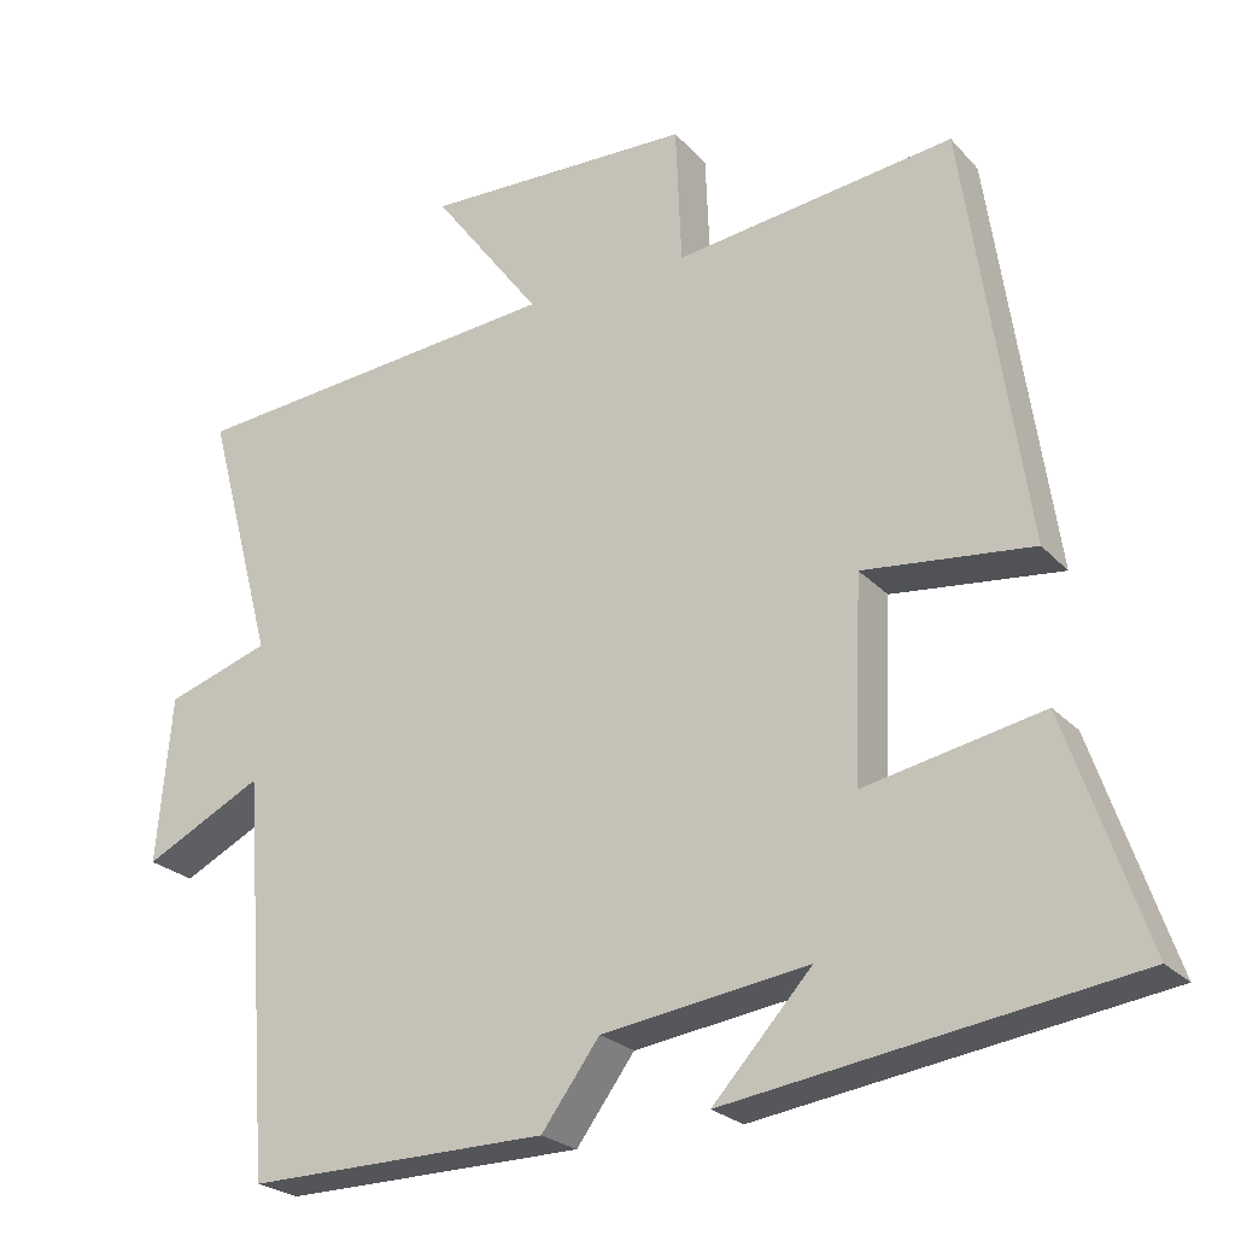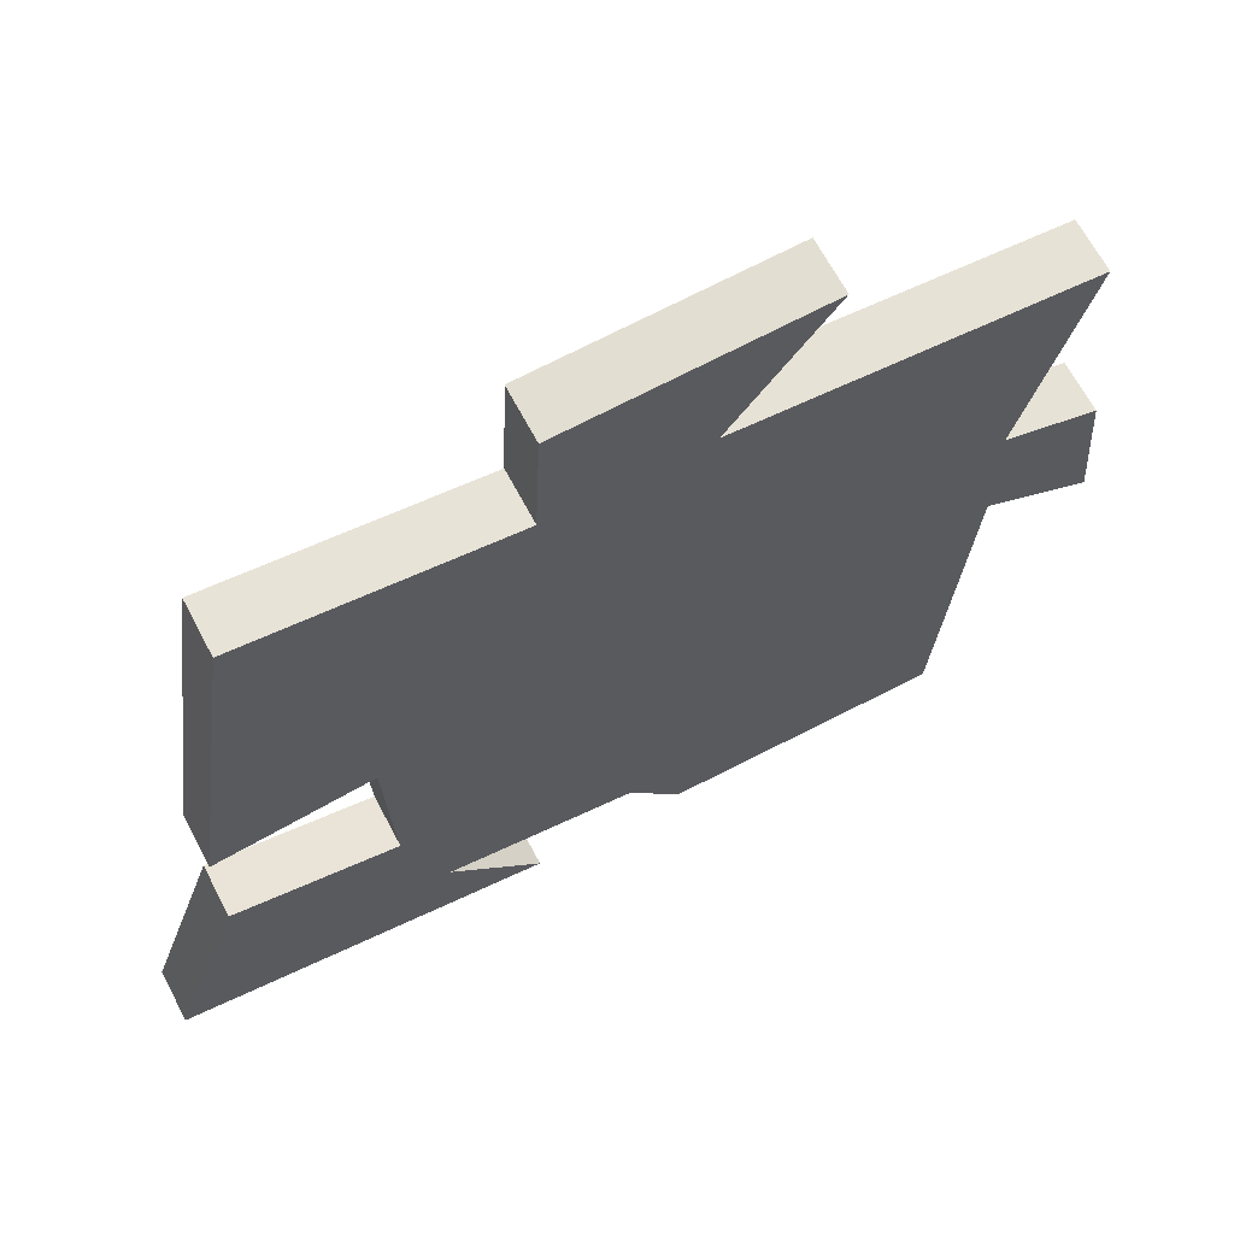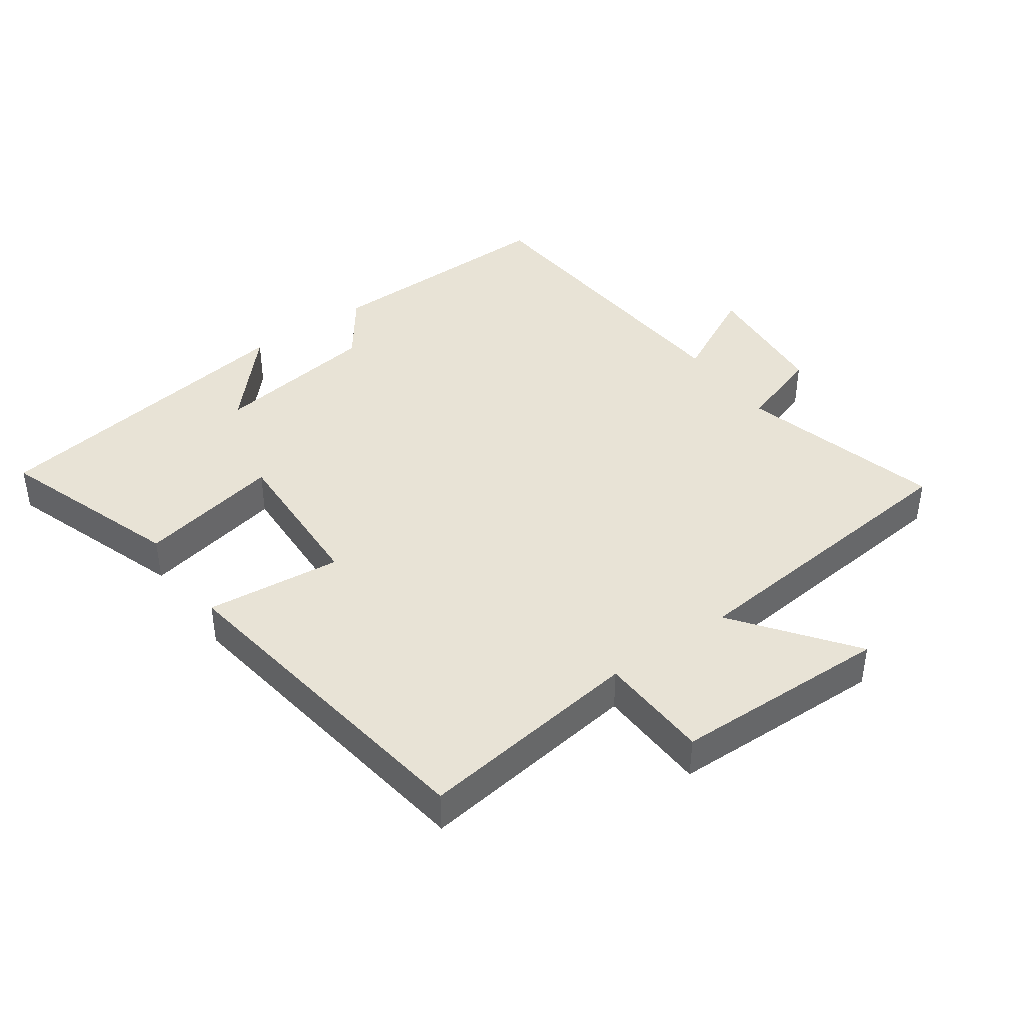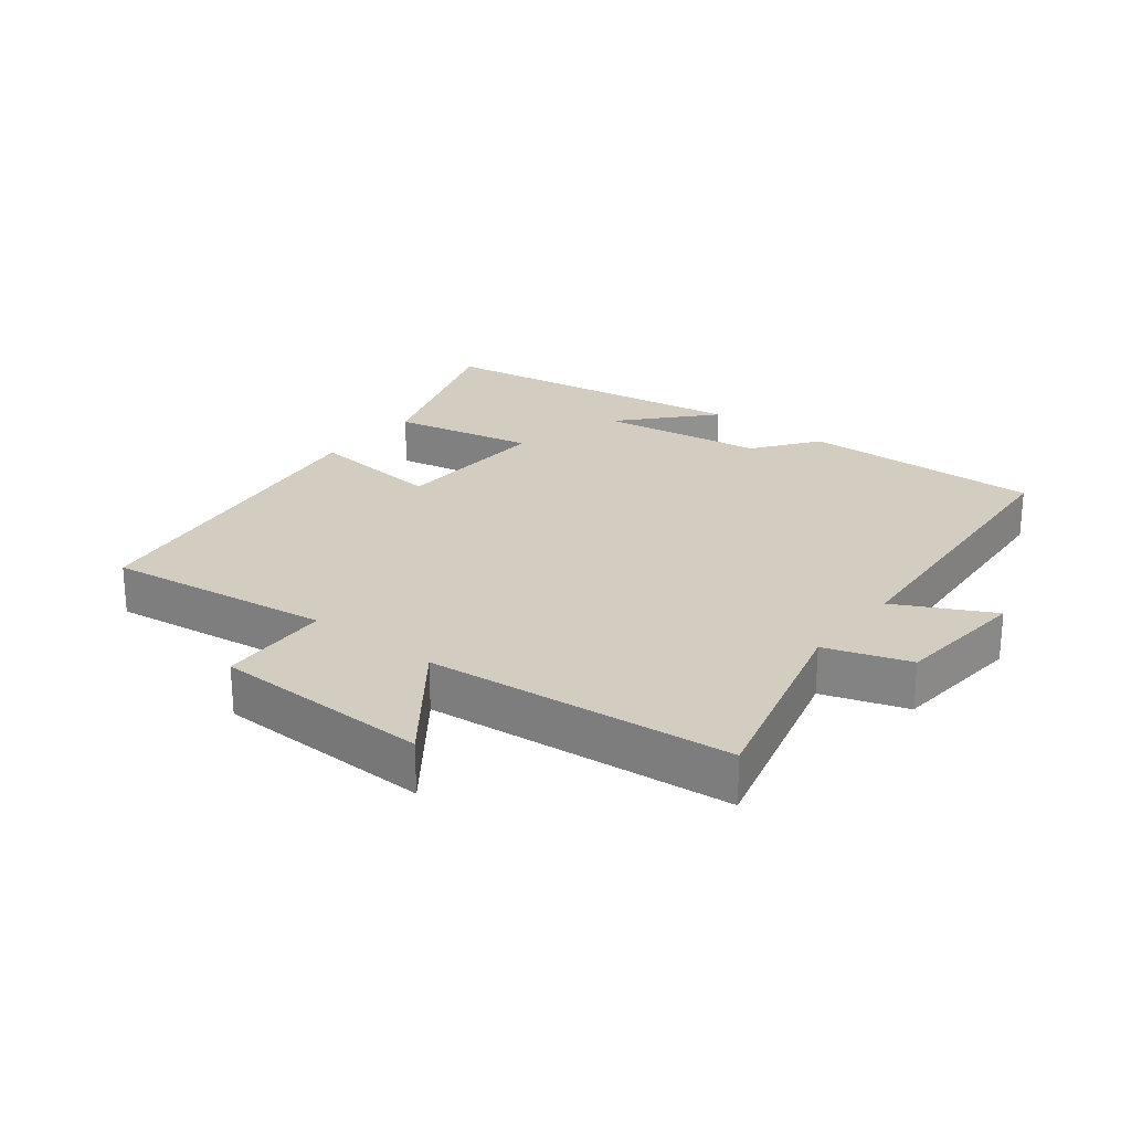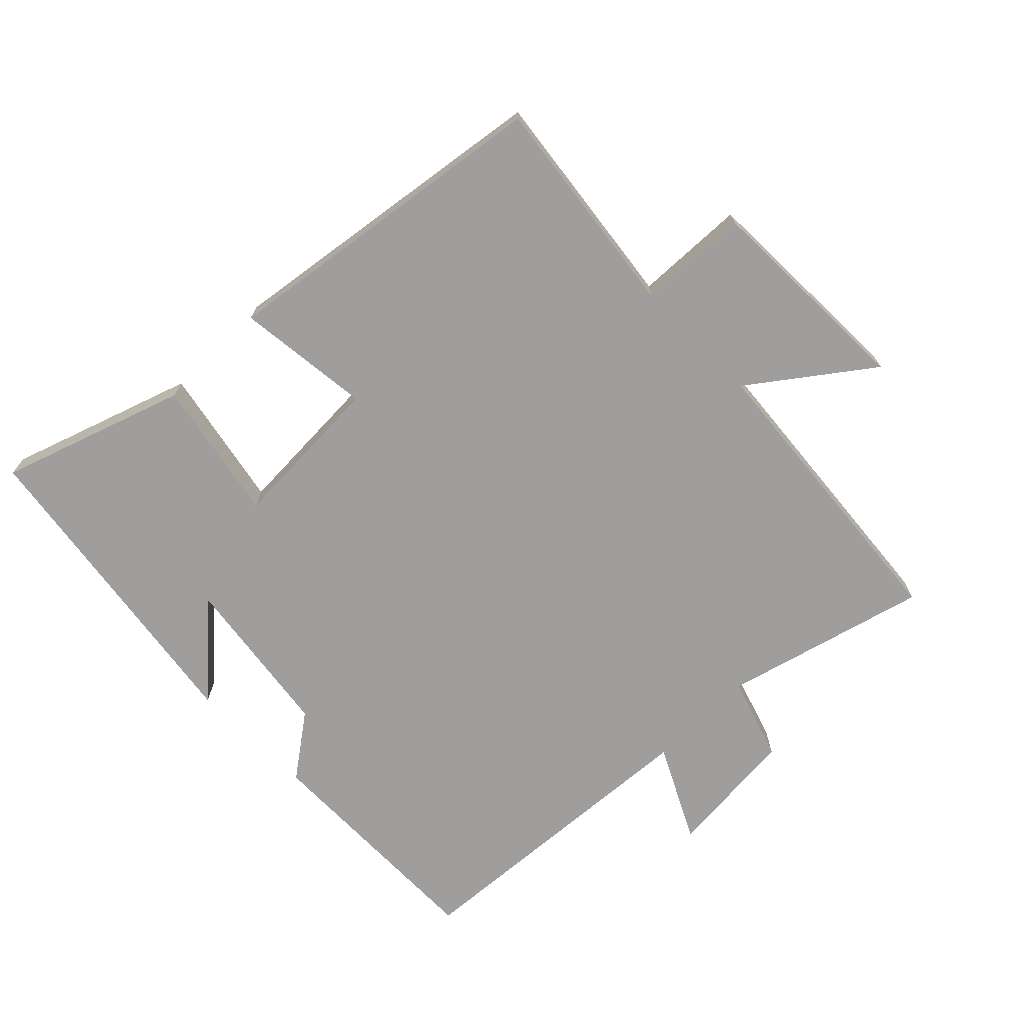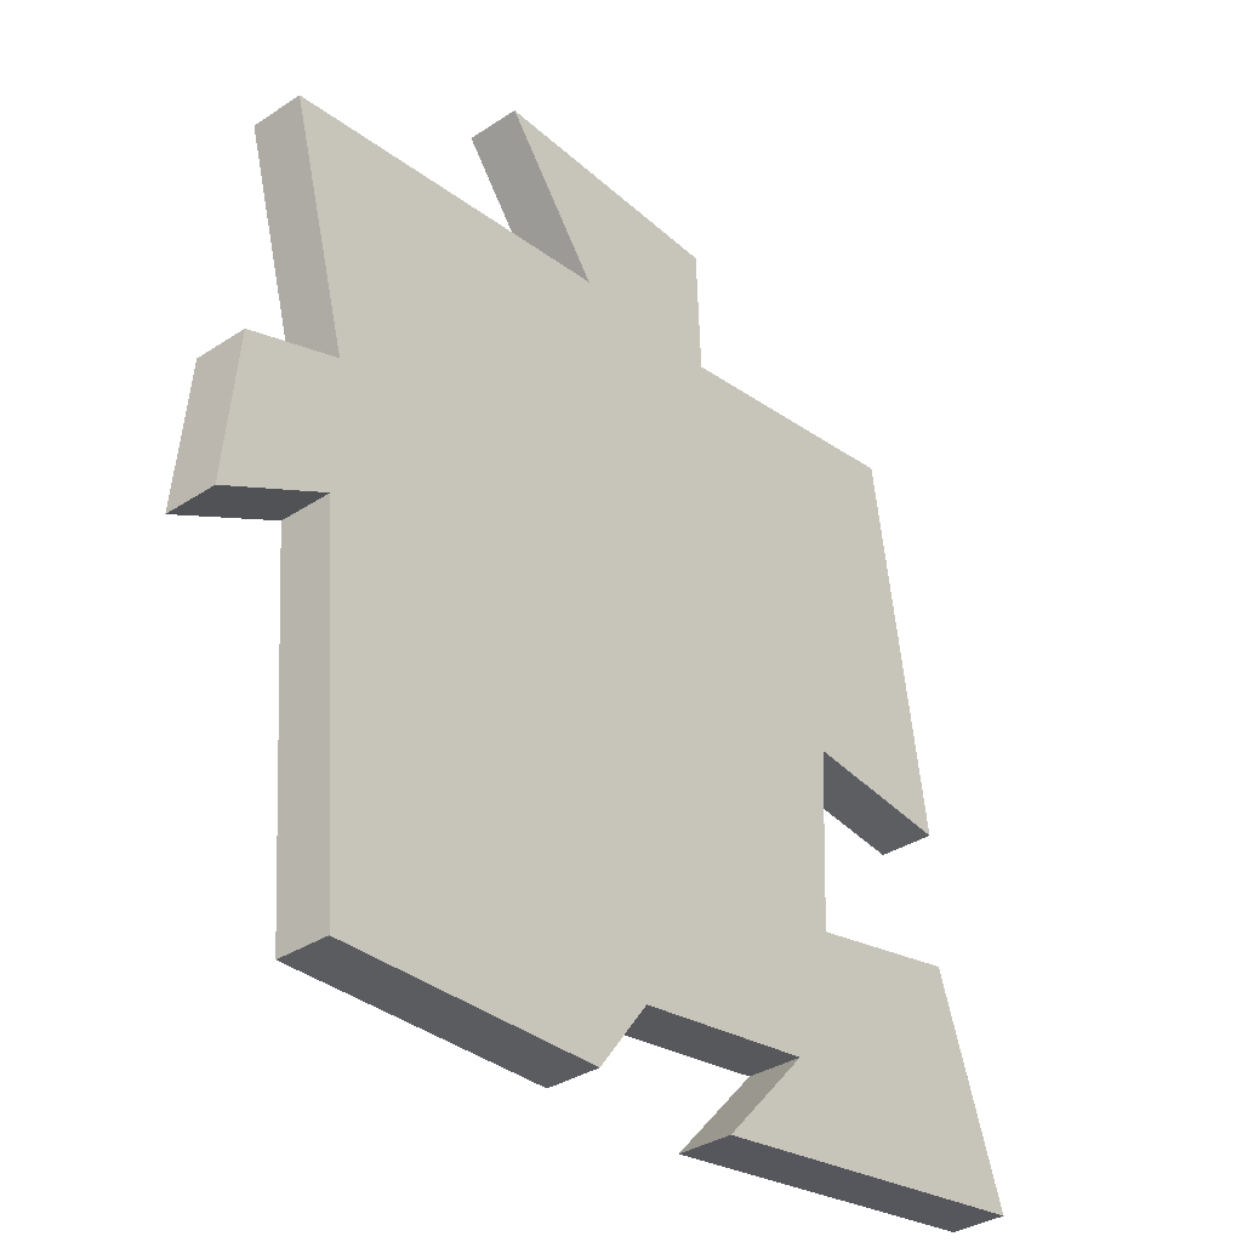
<metadata>
{"format":"obj","ext":"obj","renderer":"f3d","projection":"perspective","resolution":1024,"background":"white","views":[{"elev":-24.1,"azim":-148.8,"up":"+Z"},{"elev":66.6,"azim":-27.8,"up":"+Z"},{"elev":41.5,"azim":-35.5,"up":"+Y"},{"elev":24.4,"azim":38.1,"up":"+Y"},{"elev":-70.9,"azim":-45.2,"up":"+Y"},{"elev":-34.9,"azim":131.1,"up":"+Z"}]}
</metadata>
<code>
v 0.464 0.07 -0.506
v 0.096 0.07 -0.5
v 0.025 0.07 -0.403
v -0.227 0.07 -0.367
v -0.106 0.07 -0.5
v -0.596 0.07 -0.427
v -0.5 0.07 -0.147
v -0.283 0.07 -0.191
v -0.293 0.07 0.053
v -0.5 0.07 0.031
v -0.425 0.07 0.545
v -0.083 0.07 0.5
v -0.076 0.07 0.67
v 0.254 0.07 0.678
v 0.121 0.07 0.5
v 0.583 0.07 0.456
v 0.5 0.07 0.146
v 0.627 0.07 0.104
v 0.645 0.07 -0.1
v 0.5 0.07 -0.026
v 0.464 0 -0.506
v 0.096 0 -0.5
v 0.025 0 -0.403
v -0.227 0 -0.367
v -0.106 0 -0.5
v -0.596 0 -0.427
v -0.5 0 -0.147
v -0.283 0 -0.191
v -0.293 0 0.053
v -0.5 0 0.031
v -0.425 0 0.545
v -0.083 0 0.5
v -0.076 0 0.67
v 0.254 0 0.678
v 0.121 0 0.5
v 0.583 0 0.456
v 0.5 0 0.146
v 0.627 0 0.104
v 0.645 0 -0.1
v 0.5 0 -0.026
f 17 18 19 20
f 17 20 1 2
f 15 16 17 2
f 12 13 14 15
f 12 15 2 3
f 9 10 11 12
f 8 9 12 3
f 7 8 3 4
f 4 5 6 7
f 40 39 38 37
f 22 21 40 37
f 22 37 36 35
f 35 34 33 32
f 23 22 35 32
f 32 31 30 29
f 23 32 29 28
f 24 23 28 27
f 27 26 25 24
f 1 21 22 2
f 2 22 23 3
f 3 23 24 4
f 4 24 25 5
f 5 25 26 6
f 6 26 27 7
f 7 27 28 8
f 8 28 29 9
f 9 29 30 10
f 10 30 31 11
f 11 31 32 12
f 12 32 33 13
f 13 33 34 14
f 14 34 35 15
f 15 35 36 16
f 16 36 37 17
f 17 37 38 18
f 18 38 39 19
f 19 39 40 20
f 20 40 21 1

</code>
